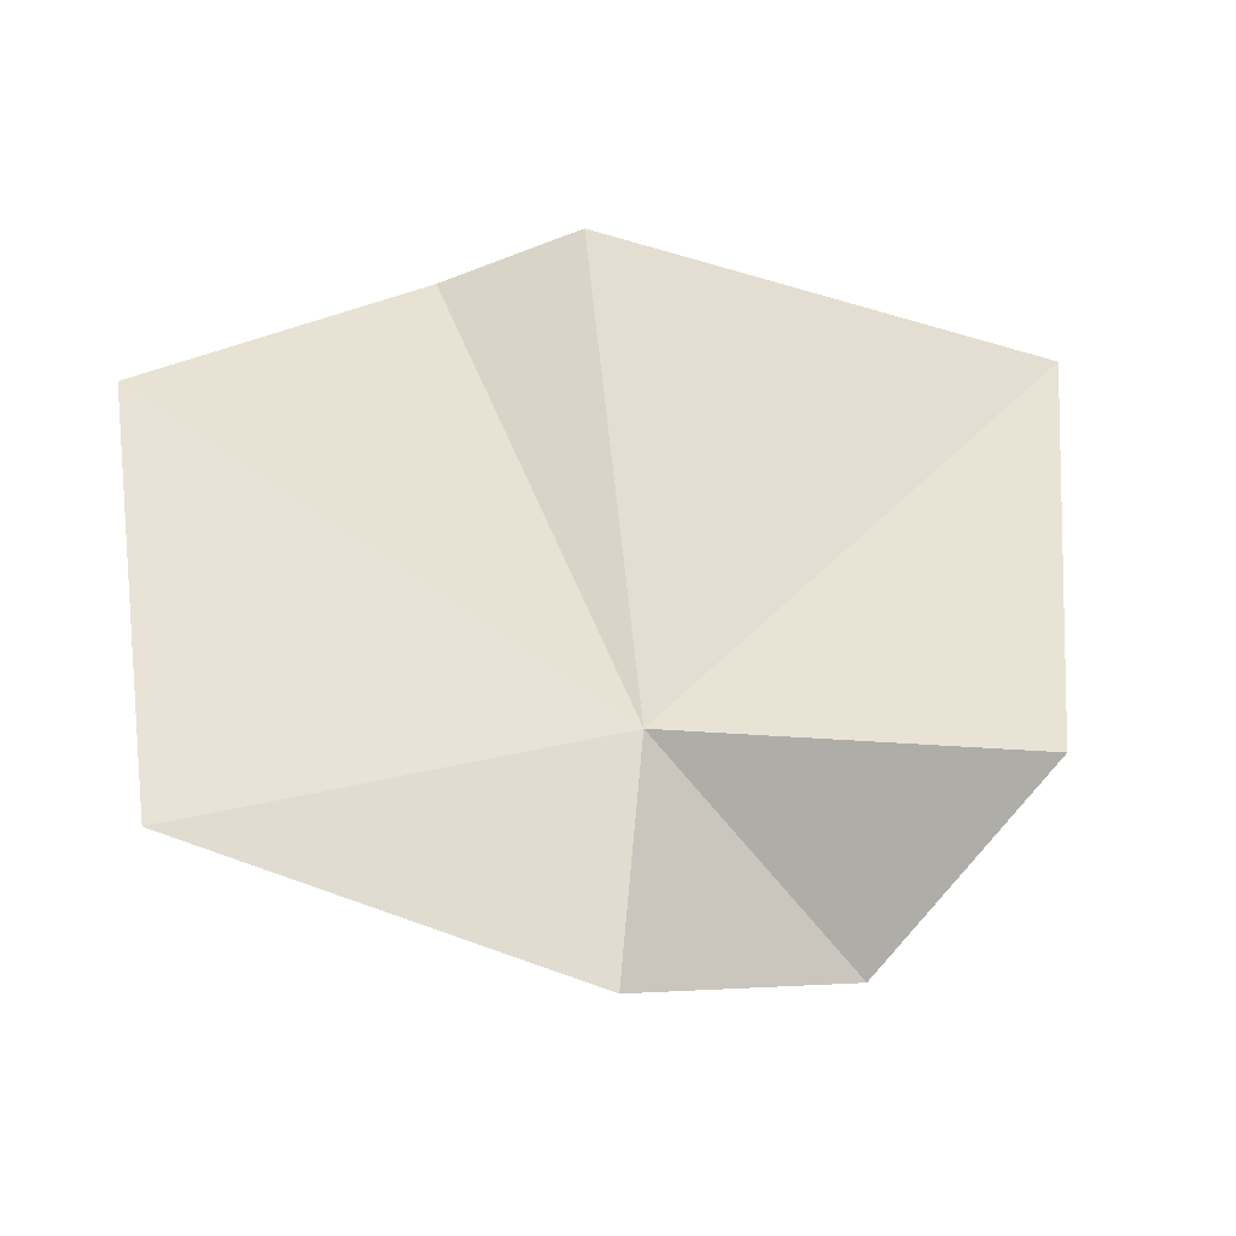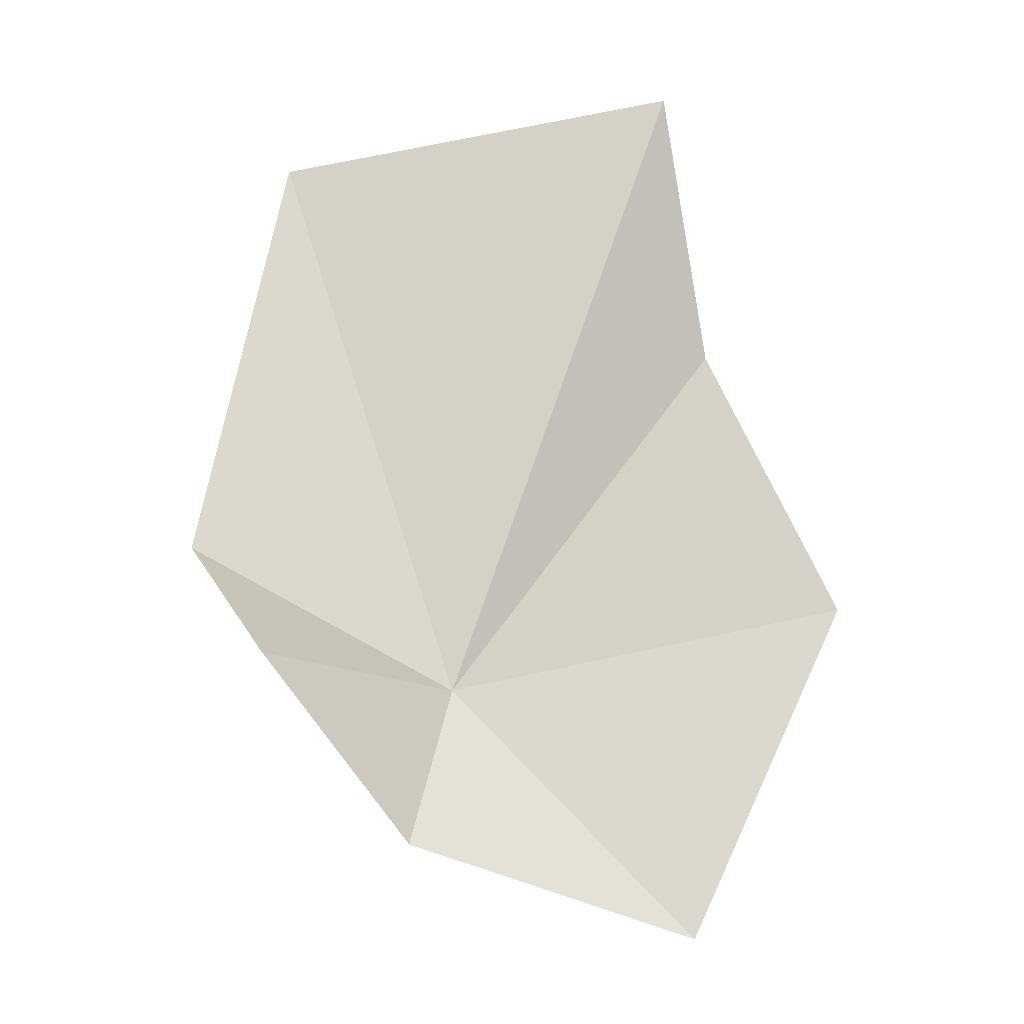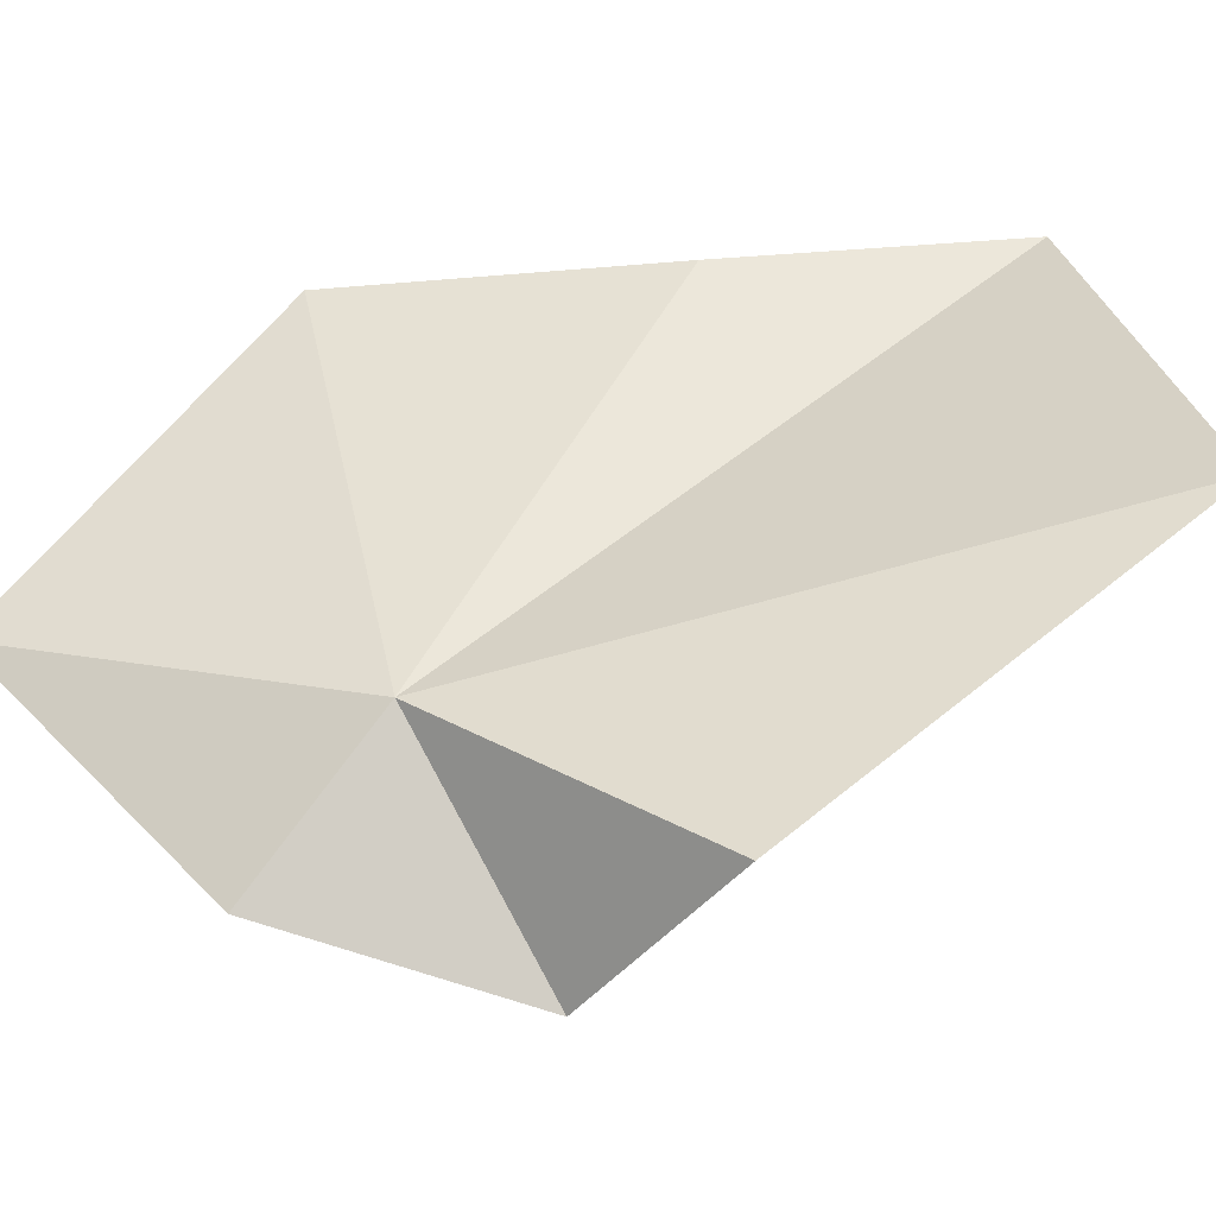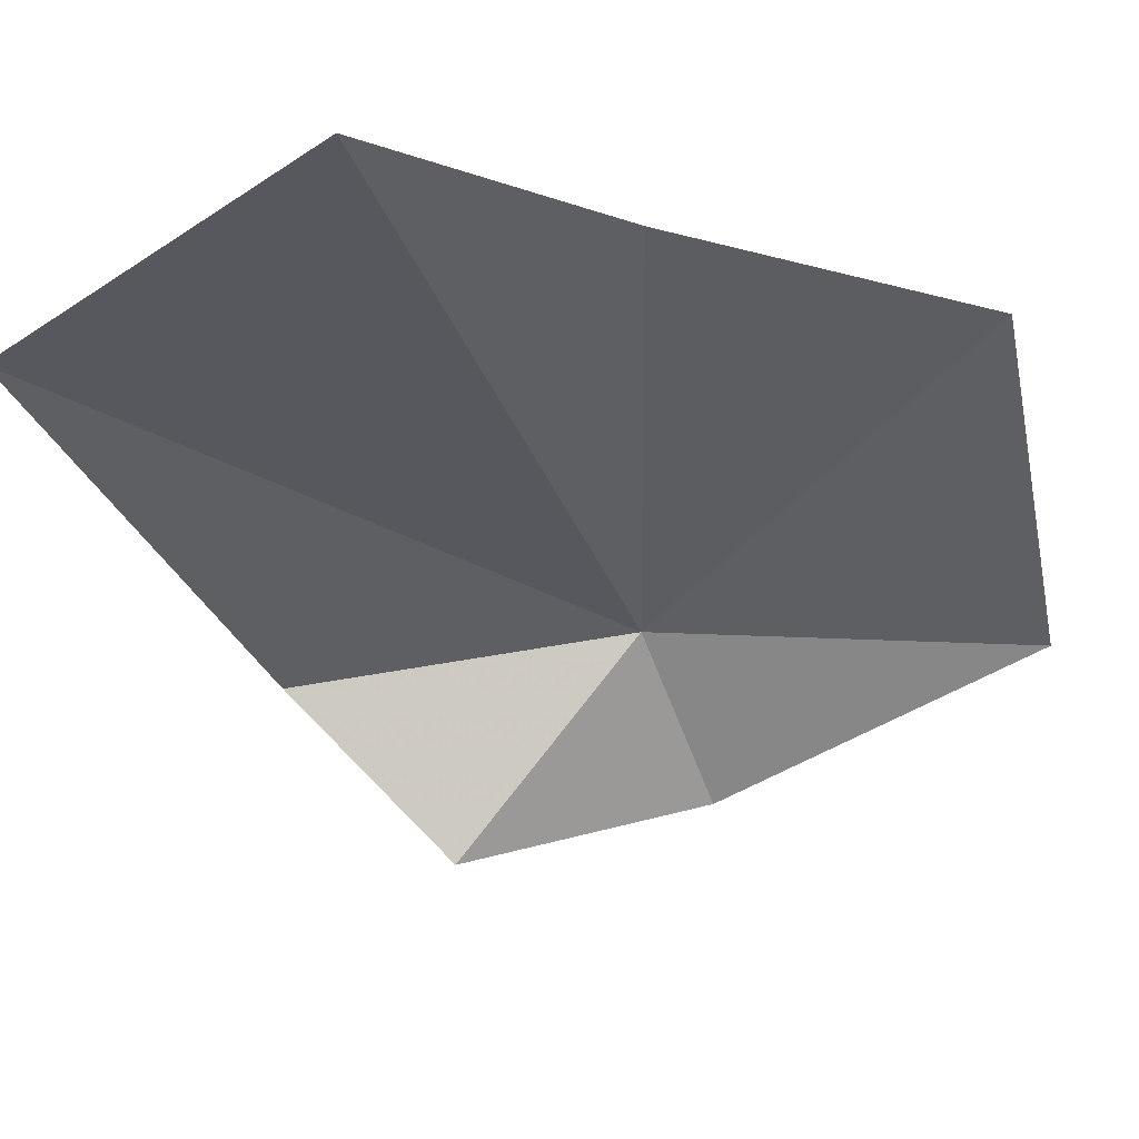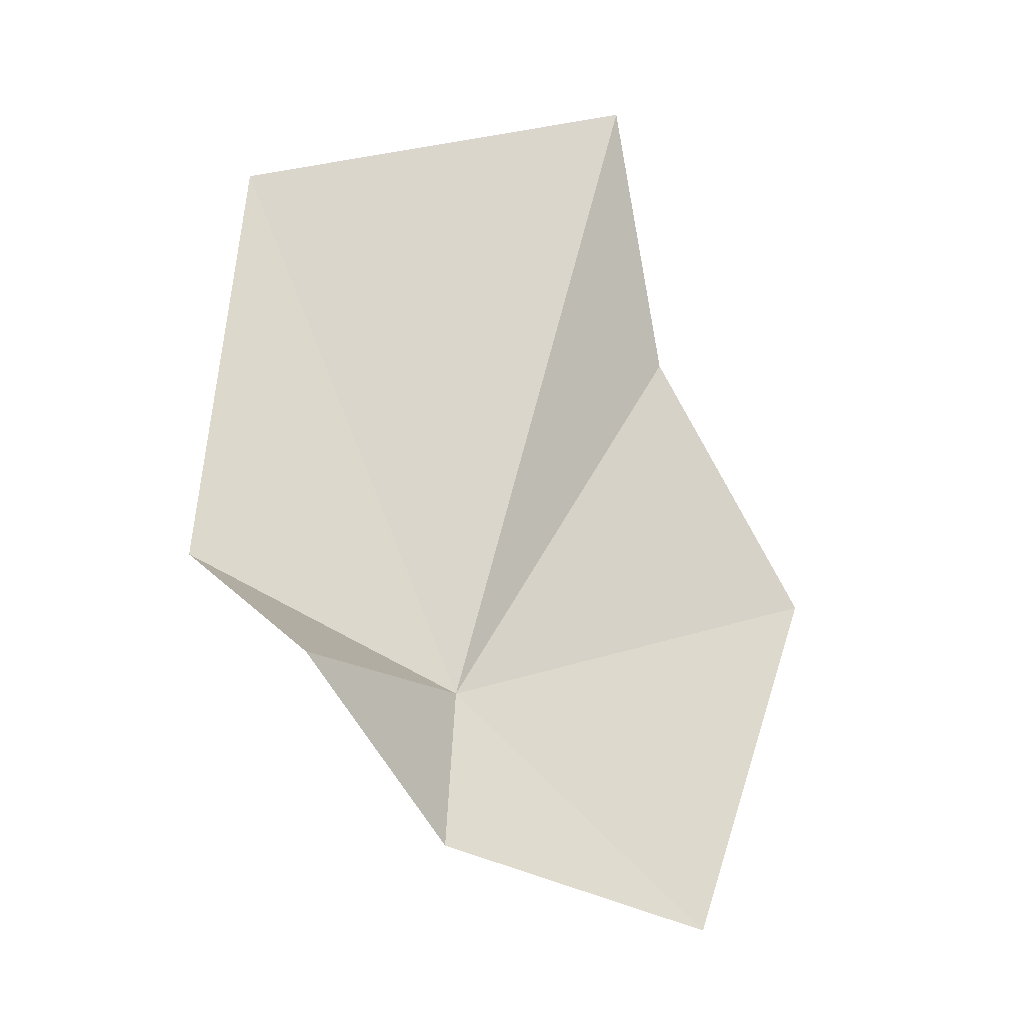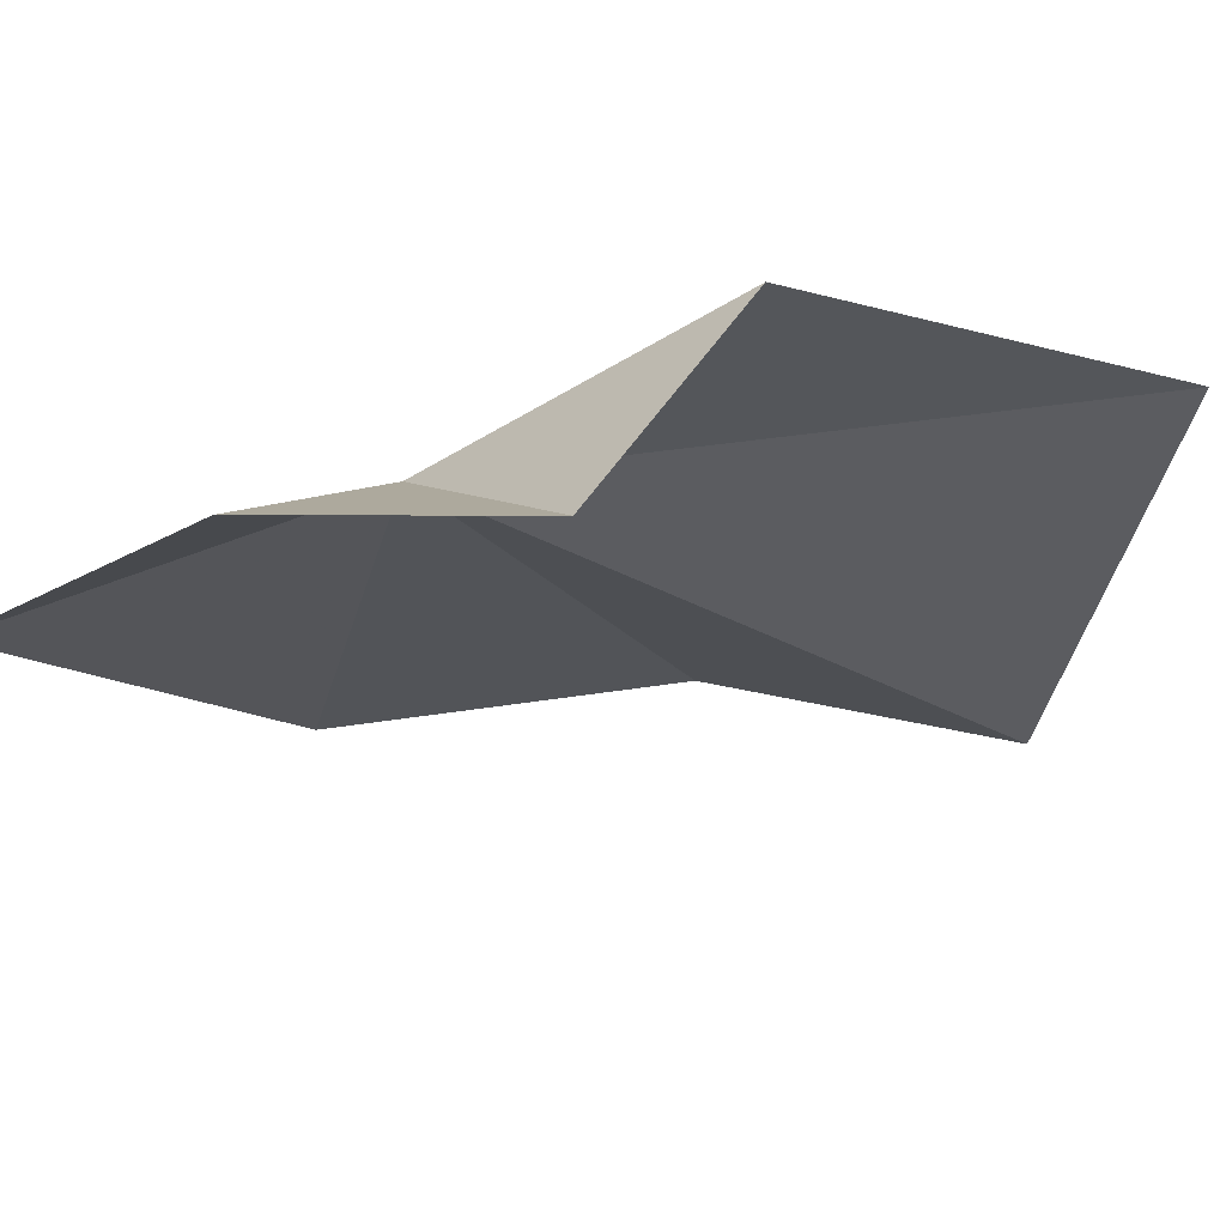
<metadata>
{"format":"obj","ext":"obj","renderer":"f3d","projection":"perspective","resolution":1024,"background":"white","views":[{"elev":15.0,"azim":12.5,"up":"+Z"},{"elev":6.3,"azim":-168.2,"up":"+Y"},{"elev":18.1,"azim":66.7,"up":"+Z"},{"elev":-9.1,"azim":-144.5,"up":"+Z"},{"elev":3.5,"azim":178.0,"up":"+Y"},{"elev":-54.2,"azim":65.9,"up":"+Z"}]}
</metadata>
<code>
v 44 -37.34 1.961
v 45.36 -33.99 2.931
v 45.65 -36.42 1.689
v 44.88 -36.91 0.7649
v 44.07 -38.14 1.122
v 41.62 -36.93 3.225
v 42.56 -35.25 3.416
v 42.41 -38.88 1.933
v 42.86 -33.51 3.447
f 1 3 2
f 1 5 4
f 1 7 6
f 1 6 8
f 1 4 3
f 1 2 9
f 1 8 5
f 1 9 7

</code>
